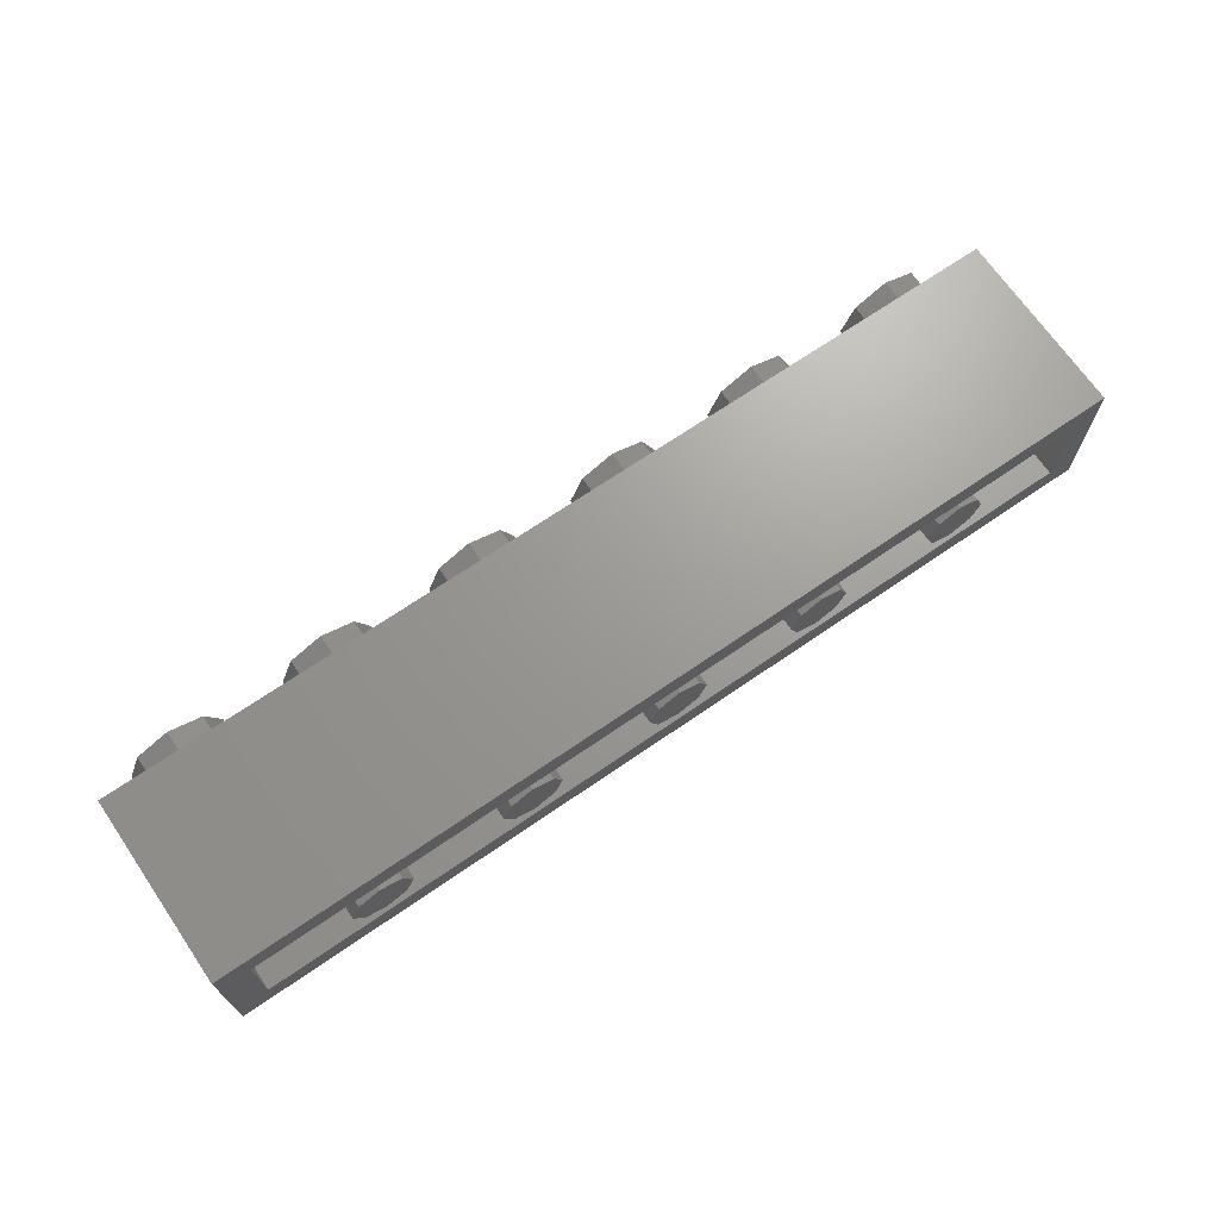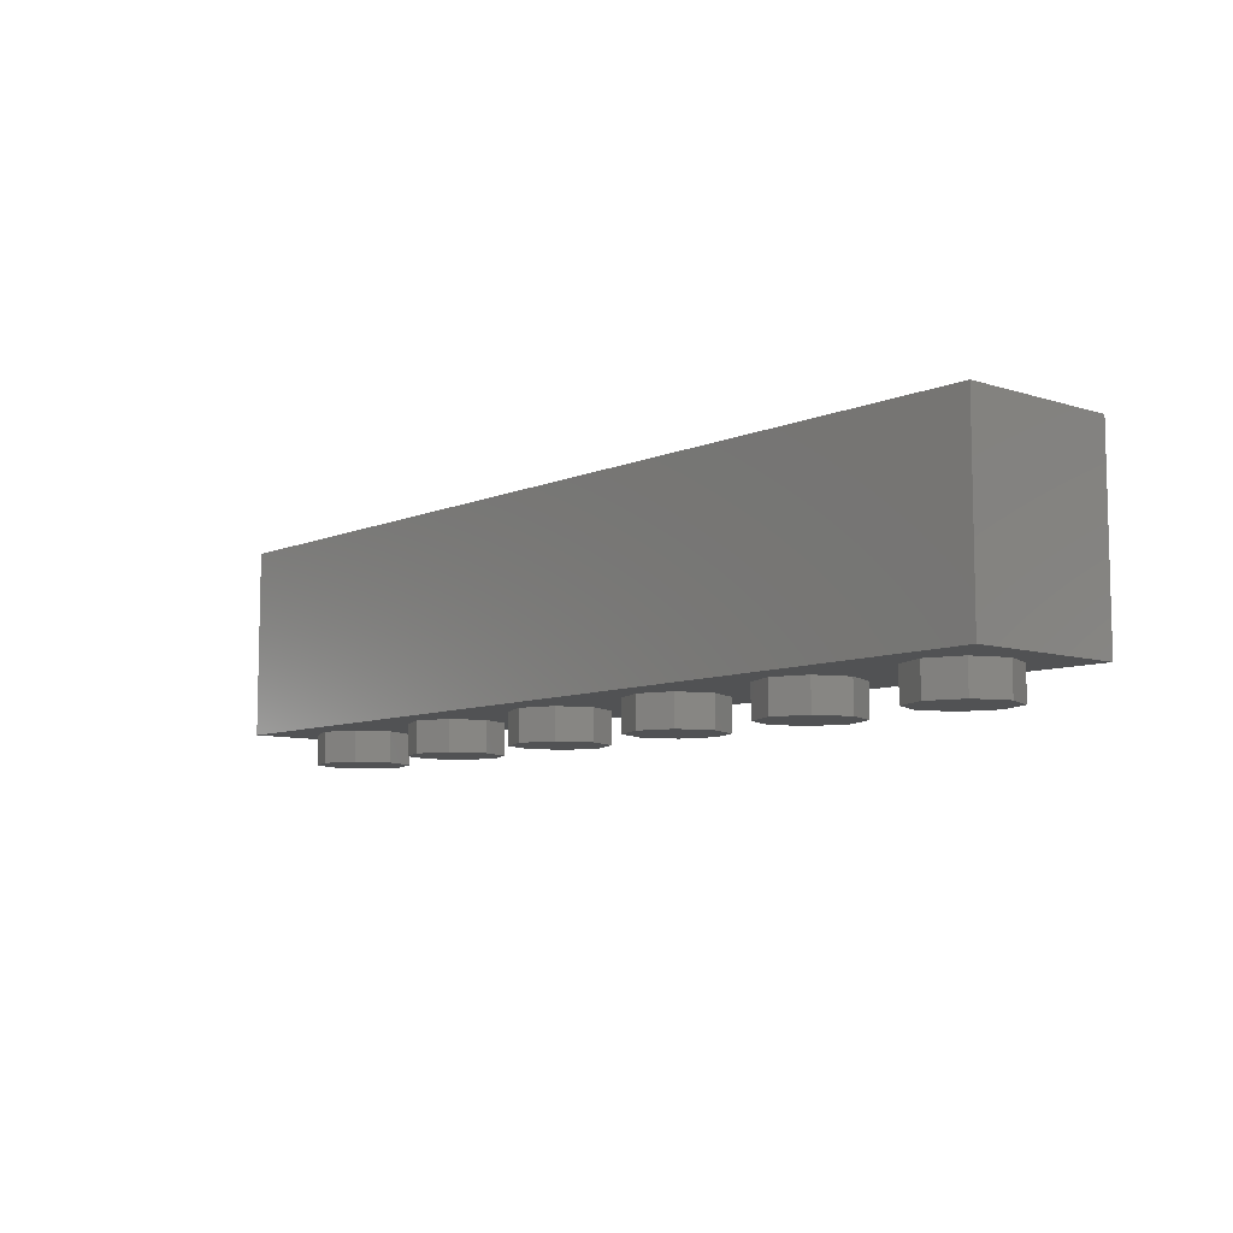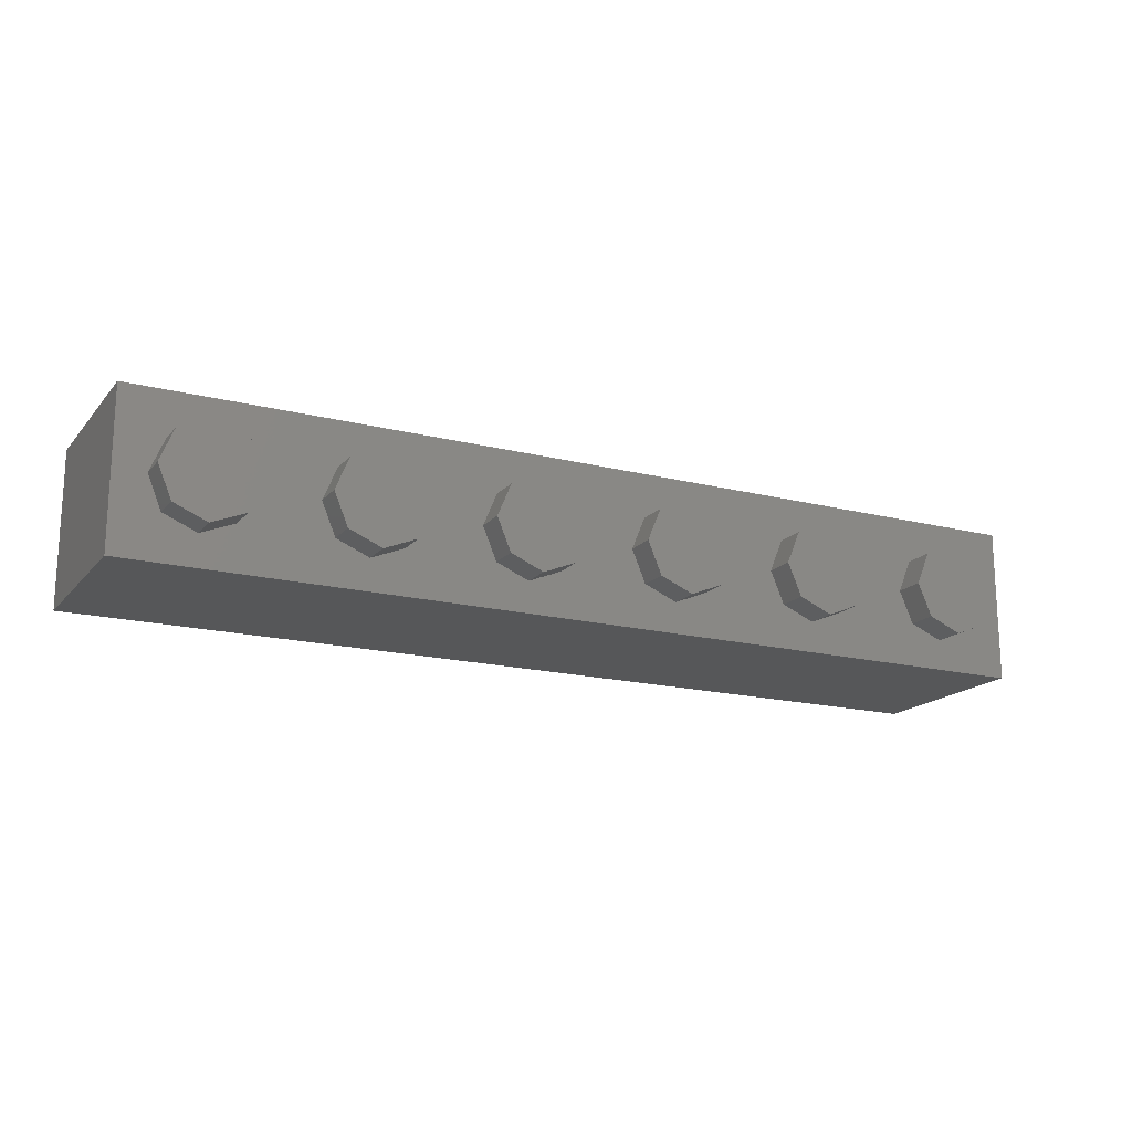
<metadata>
{"format":"stl","ext":"stl","renderer":"f3d","projection":"perspective","resolution":1024,"background":"white","views":[{"elev":69.4,"azim":145.5,"up":"+Z"},{"elev":-8.3,"azim":49.0,"up":"+Y"},{"elev":-17.2,"azim":-26.9,"up":"+Z"}]}
</metadata>
<code>
# stl→obj: 372 verts, 630 faces
v 1.76 0.96 0
v 1.713 0.96 -0.1131
v 1.6 0.96 0
v 1.6 0.96 -0.16
v 1.487 0.96 -0.1131
v 1.44 0.96 -0
v 1.487 0.96 0.1131
v 1.6 0.96 0.16
v 1.713 0.96 0.1131
v 0.96 0.96 0
v 0.9131 0.96 -0.1131
v 0.8 0.96 0
v 0.8 0.96 -0.16
v 0.6869 0.96 -0.1131
v 0.64 0.96 -0
v 0.6869 0.96 0.1131
v 0.8 0.96 0.16
v 0.9131 0.96 0.1131
v 0.16 0.96 0
v 0.1131 0.96 -0.1131
v 0 0.96 0
v 0 0.96 -0.16
v -0.1131 0.96 -0.1131
v -0.16 0.96 -0
v -0.1131 0.96 0.1131
v -0 0.96 0.16
v 0.1131 0.96 0.1131
v -0.64 0.96 0
v -0.6869 0.96 -0.1131
v -0.8 0.96 0
v -0.8 0.96 -0.16
v -0.9131 0.96 -0.1131
v -0.96 0.96 -0
v -0.9131 0.96 0.1131
v -0.8 0.96 0.16
v -0.6869 0.96 0.1131
v -1.44 0.96 0
v -1.487 0.96 -0.1131
v -1.6 0.96 0
v -1.6 0.96 -0.16
v -1.713 0.96 -0.1131
v -1.76 0.96 -0
v -1.713 0.96 0.1131
v -1.6 0.96 0.16
v -1.487 0.96 0.1131
v -0.6244 0.5568 -0.4
v -0.6529 0.6196 -0.4
v -0.5939 0.5792 -0.4
v -0.6483 0.5043 -0.4
v -0.7112 0.5439 -0.4
v -0.6393 0.5336 -0.4
v -0.6396 0.4033 -0.4
v -0.6251 0.3805 -0.4
v -0.693 0.3586 -0.4
v -0.6513 0.4688 -0.4
v -0.6484 0.4327 -0.4
v -0.7207 0.4381 -0.4
v -0.4018 0.5432 -0.4
v -0.4735 0.5339 -0.4
v -0.4159 0.5734 -0.4
v -0.4606 0.3186 -0.4
v -0.4876 0.3802 -0.4
v -0.436 0.3391 -0.4
v -0.4161 0.3648 -0.4
v -0.4732 0.4028 -0.4
v -0.402 0.3951 -0.4
v -0.06484 0.298 -0.4
v -0.1289 0.298 -0.4
v -0.1289 0.5266 -0.4
v -0.272 0.4163 -0.4
v -0.134 0.64 -0.4
v 0.284 0.545 -0.4
v 0.2164 0.5318 -0.4
v 0.2685 0.5788 -0.4
v 0.2833 0.3914 -0.4
v 0.2164 0.4082 -0.4
v 0.2216 0.434 -0.4
v 0.2234 0.4691 -0.4
v 0.2945 0.4722 -0.4
v 0.2917 0.428 -0.4
v 0.4372 0.5568 -0.4
v 0.4086 0.6196 -0.4
v 0.4677 0.5792 -0.4
v 0.4133 0.5043 -0.4
v 0.3504 0.5439 -0.4
v 0.4222 0.5336 -0.4
v 0.4219 0.4033 -0.4
v 0.4365 0.3805 -0.4
v 0.3686 0.3586 -0.4
v 0.4103 0.4688 -0.4
v 0.4132 0.4327 -0.4
v 0.3409 0.4381 -0.4
v 0.6597 0.5432 -0.4
v 0.588 0.5339 -0.4
v 0.6456 0.5734 -0.4
v 0.601 0.3186 -0.4
v 0.574 0.3802 -0.4
v 0.6256 0.3391 -0.4
v 0.6454 0.3648 -0.4
v 0.5883 0.4028 -0.4
v 0.6596 0.3951 -0.4
v 0.9967 0.298 -0.4
v 0.9327 0.298 -0.4
v 0.9327 0.5266 -0.4
v 0.7896 0.4163 -0.4
v 0.9275 0.64 -0.4
v 2.4 0.96 0.4
v 2.24 0.96 0.24
v -2.24 0.96 0.24
v -2.4 0.96 0.4
v -2.24 0.96 -0.24
v -2.4 0.96 -0.4
v 2.24 0.96 -0.24
v 2.4 0.96 -0.4
v -2.4 0 -0.4
v 2.4 0 -0.4
v 2.4 0 0.4
v -2.4 0 0.4
v 1.76 0.16 0
v 1.713 0.16 -0.1131
v 1.6 0.16 -0.16
v 1.487 0.16 -0.1131
v 1.44 0.16 -0
v 1.487 0.16 0.1131
v 1.6 0.16 0.16
v 1.713 0.16 0.1131
v 0.96 0.16 0
v 0.9131 0.16 -0.1131
v 0.8 0.16 -0.16
v 0.6869 0.16 -0.1131
v 0.64 0.16 -0
v 0.6869 0.16 0.1131
v 0.8 0.16 0.16
v 0.9131 0.16 0.1131
v 0.16 0.16 0
v 0.1131 0.16 -0.1131
v 0 0.16 -0.16
v -0.1131 0.16 -0.1131
v -0.16 0.16 -0
v -0.1131 0.16 0.1131
v -0 0.16 0.16
v 0.1131 0.16 0.1131
v -0.64 0.16 0
v -0.6869 0.16 -0.1131
v -0.8 0.16 -0.16
v -0.9131 0.16 -0.1131
v -0.96 0.16 -0
v -0.9131 0.16 0.1131
v -0.8 0.16 0.16
v -0.6869 0.16 0.1131
v -1.44 0.16 0
v -1.487 0.16 -0.1131
v -1.6 0.16 -0.16
v -1.713 0.16 -0.1131
v -1.76 0.16 -0
v -1.713 0.16 0.1131
v -1.6 0.16 0.16
v -1.487 0.16 0.1131
v -2.24 0.16 0.24
v 2.24 0.16 0.24
v 2.24 0.16 -0.24
v -2.24 0.16 -0.24
v 2.24 -0.16 0
v 2.24 0 0
v 2.17 0 0.1697
v 2.17 -0.16 0.1697
v 2 0 0.24
v 2 -0.16 0.24
v 1.83 0 0.1697
v 1.83 -0.16 0.1697
v 1.76 0 -0
v 1.76 -0.16 -0
v 1.83 0 -0.1697
v 1.83 -0.16 -0.1697
v 2 0 -0.24
v 2 -0.16 -0.24
v 2.17 0 -0.1697
v 2.17 -0.16 -0.1697
v 1.44 -0.16 0
v 1.44 0 0
v 1.37 0 0.1697
v 1.37 -0.16 0.1697
v 1.2 0 0.24
v 1.2 -0.16 0.24
v 1.03 0 0.1697
v 1.03 -0.16 0.1697
v 0.96 0 -0
v 0.96 -0.16 -0
v 1.03 0 -0.1697
v 1.03 -0.16 -0.1697
v 1.2 0 -0.24
v 1.2 -0.16 -0.24
v 1.37 0 -0.1697
v 1.37 -0.16 -0.1697
v 0.64 -0.16 0
v 0.64 0 0
v 0.5697 0 0.1697
v 0.5697 -0.16 0.1697
v 0.4 0 0.24
v 0.4 -0.16 0.24
v 0.2303 0 0.1697
v 0.2303 -0.16 0.1697
v 0.16 0 -0
v 0.16 -0.16 -0
v 0.2303 0 -0.1697
v 0.2303 -0.16 -0.1697
v 0.4 0 -0.24
v 0.4 -0.16 -0.24
v 0.5697 0 -0.1697
v 0.5697 -0.16 -0.1697
v -0.16 -0.16 0
v -0.16 0 0
v -0.2303 0 0.1697
v -0.2303 -0.16 0.1697
v -0.4 0 0.24
v -0.4 -0.16 0.24
v -0.5697 0 0.1697
v -0.5697 -0.16 0.1697
v -0.64 0 -0
v -0.64 -0.16 -0
v -0.5697 0 -0.1697
v -0.5697 -0.16 -0.1697
v -0.4 0 -0.24
v -0.4 -0.16 -0.24
v -0.2303 0 -0.1697
v -0.2303 -0.16 -0.1697
v -0.96 -0.16 0
v -0.96 0 0
v -1.03 0 0.1697
v -1.03 -0.16 0.1697
v -1.2 0 0.24
v -1.2 -0.16 0.24
v -1.37 0 0.1697
v -1.37 -0.16 0.1697
v -1.44 0 -0
v -1.44 -0.16 -0
v -1.37 0 -0.1697
v -1.37 -0.16 -0.1697
v -1.2 0 -0.24
v -1.2 -0.16 -0.24
v -1.03 0 -0.1697
v -1.03 -0.16 -0.1697
v -1.76 -0.16 0
v -1.76 0 0
v -1.83 0 0.1697
v -1.83 -0.16 0.1697
v -2 0 0.24
v -2 -0.16 0.24
v -2.17 0 0.1697
v -2.17 -0.16 0.1697
v -2.24 0 -0
v -2.24 -0.16 -0
v -2.17 0 -0.1697
v -2.17 -0.16 -0.1697
v -2 0 -0.24
v -2 -0.16 -0.24
v -1.83 0 -0.1697
v -1.83 -0.16 -0.1697
v -1.74 0.87 -0.4
v -1.74 0.09 -0.4
v 1.74 0.09 -0.4
v 1.74 0.87 -0.4
v -0.9983 0.3008 -0.4
v -0.9983 0.64 -0.4
v -0.9292 0.5822 -0.4
v -0.9292 0.3008 -0.4
v -0.7576 0.64 -0.4
v -0.7576 0.5822 -0.4
v -0.6971 0.5738 -0.4
v -0.6774 0.5992 -0.4
v -0.7196 0.5097 -0.4
v -0.7224 0.4711 -0.4
v -0.6245 0.6341 -0.4
v -0.5922 0.6429 -0.4
v -0.7068 0.3834 -0.4
v -0.7154 0.4089 -0.4
v -0.6538 0.3184 -0.4
v -0.6749 0.3365 -0.4
v -0.5948 0.3586 -0.4
v -0.6307 0.3057 -0.4
v -0.5963 0.2956 -0.4
v -0.5562 0.3512 -0.4
v -0.557 0.2922 -0.4
v -0.521 0.2951 -0.4
v -0.5562 0.5867 -0.4
v -0.556 0.6458 -0.4
v -0.5202 0.6428 -0.4
v -0.5185 0.5793 -0.4
v -0.4882 0.6341 -0.4
v -0.46 0.6195 -0.4
v -0.4882 0.557 -0.4
v -0.4356 0.599 -0.4
v -0.4647 0.5042 -0.4
v -0.3934 0.5086 -0.4
v -0.4617 0.4678 -0.4
v -0.3906 0.4694 -0.4
v -0.5176 0.3585 -0.4
v -0.4889 0.3039 -0.4
v -0.4646 0.432 -0.4
v -0.3934 0.43 -0.4
v -0.336 0.64 -0.4
v -0.272 0.64 -0.4
v -0.336 0.298 -0.4
v -0.2689 0.298 -0.4
v -0.06484 0.64 -0.4
v 0.07716 0.5822 -0.4
v 0.00812 0.64 -0.4
v 0.1379 0.64 -0.4
v 0.1287 0.5822 -0.4
v 0.1704 0.579 -0.4
v 0.1723 0.6382 -0.4
v 0.07716 0.3557 -0.4
v 0.00812 0.298 -0.4
v 0.199 0.6328 -0.4
v 0.1983 0.5648 -0.4
v 0.1082 0.3557 -0.4
v 0.1342 0.298 -0.4
v 0.1434 0.3565 -0.4
v 0.1718 0.2996 -0.4
v 0.1648 0.359 -0.4
v 0.1992 0.3045 -0.4
v 0.1968 0.3751 -0.4
v 0.2271 0.3168 -0.4
v 0.2264 0.621 -0.4
v 0.2474 0.6055 -0.4
v 0.2216 0.5046 -0.4
v 0.2919 0.5116 -0.4
v 0.2696 0.3612 -0.4
v 0.2507 0.336 -0.4
v 0.3645 0.5738 -0.4
v 0.3842 0.5992 -0.4
v 0.342 0.5097 -0.4
v 0.3392 0.4711 -0.4
v 0.437 0.6341 -0.4
v 0.4693 0.6429 -0.4
v 0.3548 0.3834 -0.4
v 0.3461 0.4089 -0.4
v 0.4078 0.3184 -0.4
v 0.3866 0.3365 -0.4
v 0.4668 0.3586 -0.4
v 0.4308 0.3057 -0.4
v 0.4652 0.2956 -0.4
v 0.5054 0.3512 -0.4
v 0.5046 0.2922 -0.4
v 0.5405 0.2951 -0.4
v 0.5054 0.5867 -0.4
v 0.5055 0.6458 -0.4
v 0.5413 0.6428 -0.4
v 0.543 0.5793 -0.4
v 0.5733 0.6341 -0.4
v 0.6015 0.6195 -0.4
v 0.5733 0.557 -0.4
v 0.6259 0.599 -0.4
v 0.5969 0.5042 -0.4
v 0.6681 0.5086 -0.4
v 0.5998 0.4678 -0.4
v 0.671 0.4694 -0.4
v 0.5439 0.3585 -0.4
v 0.5726 0.3039 -0.4
v 0.5969 0.432 -0.4
v 0.6681 0.43 -0.4
v 0.7256 0.64 -0.4
v 0.7896 0.64 -0.4
v 0.7256 0.298 -0.4
v 0.7926 0.298 -0.4
v 0.9967 0.64 -0.4
v 2 -0.16 0
v 1.2 -0.16 0
v 0.4 -0.16 0
v -0.4 -0.16 0
v -1.2 -0.16 0
v -2 -0.16 0
f 1 2 3
f 2 4 3
f 4 5 3
f 5 6 3
f 6 7 3
f 7 8 3
f 8 9 3
f 9 1 3
f 10 11 12
f 11 13 12
f 13 14 12
f 14 15 12
f 15 16 12
f 16 17 12
f 17 18 12
f 18 10 12
f 19 20 21
f 20 22 21
f 22 23 21
f 23 24 21
f 24 25 21
f 25 26 21
f 26 27 21
f 27 19 21
f 28 29 30
f 29 31 30
f 31 32 30
f 32 33 30
f 33 34 30
f 34 35 30
f 35 36 30
f 36 28 30
f 37 38 39
f 38 40 39
f 40 41 39
f 41 42 39
f 42 43 39
f 43 44 39
f 44 45 39
f 45 37 39
f 46 47 48
f 49 50 51
f 52 53 54
f 55 56 57
f 58 59 60
f 61 62 63
f 64 65 66
f 67 68 69
f 70 71 69
f 72 73 74
f 75 76 77
f 78 79 80
f 81 82 83
f 84 85 86
f 87 88 89
f 90 91 92
f 93 94 95
f 96 97 98
f 99 100 101
f 102 103 104
f 105 106 104
f 107 108 109
f 107 109 110
f 110 109 111
f 110 111 112
f 112 111 113
f 112 113 114
f 114 113 108
f 114 108 107
f 115 116 117
f 115 117 118
f 118 110 112
f 118 112 115
f 117 107 110
f 117 110 118
f 116 114 107
f 116 107 117
f 1 119 120
f 1 120 2
f 2 120 121
f 2 121 4
f 4 121 122
f 4 122 5
f 5 122 123
f 5 123 6
f 6 123 124
f 6 124 7
f 7 124 125
f 7 125 8
f 8 125 126
f 8 126 9
f 9 126 119
f 9 119 1
f 10 127 128
f 10 128 11
f 11 128 129
f 11 129 13
f 13 129 130
f 13 130 14
f 14 130 131
f 14 131 15
f 15 131 132
f 15 132 16
f 16 132 133
f 16 133 17
f 17 133 134
f 17 134 18
f 18 134 127
f 18 127 10
f 19 135 136
f 19 136 20
f 20 136 137
f 20 137 22
f 22 137 138
f 22 138 23
f 23 138 139
f 23 139 24
f 24 139 140
f 24 140 25
f 25 140 141
f 25 141 26
f 26 141 142
f 26 142 27
f 27 142 135
f 27 135 19
f 28 143 144
f 28 144 29
f 29 144 145
f 29 145 31
f 31 145 146
f 31 146 32
f 32 146 147
f 32 147 33
f 33 147 148
f 33 148 34
f 34 148 149
f 34 149 35
f 35 149 150
f 35 150 36
f 36 150 143
f 36 143 28
f 37 151 152
f 37 152 38
f 38 152 153
f 38 153 40
f 40 153 154
f 40 154 41
f 41 154 155
f 41 155 42
f 42 155 156
f 42 156 43
f 43 156 157
f 43 157 44
f 44 157 158
f 44 158 45
f 45 158 151
f 45 151 37
f 159 160 161
f 159 161 162
f 159 109 108
f 159 108 160
f 162 111 109
f 162 109 159
f 161 113 111
f 161 111 162
f 160 108 113
f 160 113 161
f 163 164 165
f 163 165 166
f 166 165 167
f 166 167 168
f 168 167 169
f 168 169 170
f 170 169 171
f 170 171 172
f 172 171 173
f 172 173 174
f 174 173 175
f 174 175 176
f 176 175 177
f 176 177 178
f 178 177 164
f 178 164 163
f 179 180 181
f 179 181 182
f 182 181 183
f 182 183 184
f 184 183 185
f 184 185 186
f 186 185 187
f 186 187 188
f 188 187 189
f 188 189 190
f 190 189 191
f 190 191 192
f 192 191 193
f 192 193 194
f 194 193 180
f 194 180 179
f 195 196 197
f 195 197 198
f 198 197 199
f 198 199 200
f 200 199 201
f 200 201 202
f 202 201 203
f 202 203 204
f 204 203 205
f 204 205 206
f 206 205 207
f 206 207 208
f 208 207 209
f 208 209 210
f 210 209 196
f 210 196 195
f 211 212 213
f 211 213 214
f 214 213 215
f 214 215 216
f 216 215 217
f 216 217 218
f 218 217 219
f 218 219 220
f 220 219 221
f 220 221 222
f 222 221 223
f 222 223 224
f 224 223 225
f 224 225 226
f 226 225 212
f 226 212 211
f 227 228 229
f 227 229 230
f 230 229 231
f 230 231 232
f 232 231 233
f 232 233 234
f 234 233 235
f 234 235 236
f 236 235 237
f 236 237 238
f 238 237 239
f 238 239 240
f 240 239 241
f 240 241 242
f 242 241 228
f 242 228 227
f 243 244 245
f 243 245 246
f 246 245 247
f 246 247 248
f 248 247 249
f 248 249 250
f 250 249 251
f 250 251 252
f 252 251 253
f 252 253 254
f 254 253 255
f 254 255 256
f 256 255 257
f 256 257 258
f 258 257 244
f 258 244 243
f 259 260 115
f 259 115 112
f 261 262 114
f 261 114 116
f 262 259 112
f 262 112 114
f 260 261 116
f 260 116 115
f 263 264 265
f 263 265 266
f 265 264 267
f 265 267 268
f 46 269 270
f 46 270 47
f 51 50 269
f 51 269 46
f 271 50 49
f 271 49 55
f 272 271 55
f 272 55 57
f 273 274 48
f 273 48 47
f 52 54 275
f 52 275 276
f 53 277 278
f 53 278 54
f 276 57 56
f 276 56 52
f 277 53 279
f 277 279 280
f 281 280 279
f 281 279 282
f 283 281 282
f 283 282 284
f 285 48 274
f 285 274 286
f 285 286 287
f 285 287 288
f 288 287 289
f 288 289 290
f 291 288 290
f 291 290 292
f 291 292 60
f 291 60 59
f 293 59 58
f 293 58 294
f 295 293 294
f 295 294 296
f 62 65 64
f 62 64 63
f 297 62 61
f 297 61 298
f 284 282 297
f 284 297 298
f 66 65 299
f 66 299 300
f 295 296 300
f 295 300 299
f 301 302 70
f 301 70 303
f 304 303 70
f 304 70 69
f 69 71 305
f 69 305 67
f 306 307 308
f 306 308 309
f 310 309 308
f 310 308 311
f 307 306 312
f 307 312 313
f 310 311 314
f 310 314 315
f 312 316 317
f 312 317 313
f 317 316 318
f 317 318 319
f 320 321 319
f 320 319 318
f 321 320 322
f 321 322 323
f 315 314 324
f 315 324 325
f 315 325 74
f 315 74 73
f 326 73 72
f 326 72 327
f 326 327 79
f 326 79 78
f 77 78 80
f 77 80 75
f 328 322 76
f 328 76 75
f 329 323 322
f 329 322 328
f 81 330 331
f 81 331 82
f 86 85 330
f 86 330 81
f 332 85 84
f 332 84 90
f 333 332 90
f 333 90 92
f 334 335 83
f 334 83 82
f 87 89 336
f 87 336 337
f 88 338 339
f 88 339 89
f 337 92 91
f 337 91 87
f 338 88 340
f 338 340 341
f 342 341 340
f 342 340 343
f 344 342 343
f 344 343 345
f 346 83 335
f 346 335 347
f 346 347 348
f 346 348 349
f 349 348 350
f 349 350 351
f 352 349 351
f 352 351 353
f 352 353 95
f 352 95 94
f 354 94 93
f 354 93 355
f 356 354 355
f 356 355 357
f 97 100 99
f 97 99 98
f 358 97 96
f 358 96 359
f 345 343 358
f 345 358 359
f 101 100 360
f 101 360 361
f 356 357 361
f 356 361 360
f 362 363 105
f 362 105 364
f 365 364 105
f 365 105 104
f 104 106 366
f 104 366 102
f 367 163 166
f 367 166 168
f 367 168 170
f 367 170 172
f 367 172 174
f 367 174 176
f 367 176 178
f 367 178 163
f 368 179 182
f 368 182 184
f 368 184 186
f 368 186 188
f 368 188 190
f 368 190 192
f 368 192 194
f 368 194 179
f 369 195 198
f 369 198 200
f 369 200 202
f 369 202 204
f 369 204 206
f 369 206 208
f 369 208 210
f 369 210 195
f 370 211 214
f 370 214 216
f 370 216 218
f 370 218 220
f 370 220 222
f 370 222 224
f 370 224 226
f 370 226 211
f 371 227 230
f 371 230 232
f 371 232 234
f 371 234 236
f 371 236 238
f 371 238 240
f 371 240 242
f 371 242 227
f 372 243 246
f 372 246 248
f 372 248 250
f 372 250 252
f 372 252 254
f 372 254 256
f 372 256 258
f 372 258 243
f 267 47 270
f 47 267 273
f 286 274 267
f 273 267 274
f 268 50 271
f 50 268 269
f 285 59 51
f 301 60 292
f 290 289 301
f 292 290 301
f 301 289 287
f 305 71 286
f 308 335 311
f 307 305 286
f 71 302 286
f 58 60 301
f 294 58 301
f 302 71 70
f 54 266 275
f 275 266 276
f 276 266 57
f 53 52 279
f 295 56 55
f 278 277 266
f 266 277 280
f 54 278 266
f 281 283 266
f 298 303 284
f 280 281 266
f 62 297 65
f 303 300 296
f 300 303 66
f 303 64 66
f 303 61 63
f 63 64 303
f 68 283 304
f 303 298 61
f 306 316 312
f 313 283 67
f 69 68 304
f 67 283 68
f 317 344 313
f 309 326 78
f 348 362 350
f 350 362 351
f 106 262 366
f 362 353 351
f 259 262 347
f 94 86 346
f 353 362 95
f 95 362 93
f 93 362 355
f 363 106 105
f 322 320 76
f 80 92 337
f 339 338 329
f 89 339 329
f 75 336 328
f 360 100 343
f 364 99 101
f 357 364 361
f 361 364 101
f 96 364 359
f 364 345 359
f 364 98 99
f 96 98 364
f 261 103 102
f 365 104 103
f 344 261 260
f 319 321 342
f 73 310 315
f 259 264 263
f 259 263 260
f 286 267 264
f 286 264 259
f 267 270 269
f 267 269 268
f 301 287 286
f 301 286 302
f 286 259 347
f 286 347 307
f 272 265 268
f 272 268 271
f 285 51 46
f 285 46 48
f 293 49 51
f 293 51 59
f 285 288 291
f 285 291 59
f 265 272 57
f 265 57 266
f 308 307 347
f 308 347 335
f 67 305 307
f 67 307 313
f 316 306 309
f 316 309 78
f 296 294 301
f 296 301 303
f 55 49 293
f 55 293 295
f 309 310 73
f 309 73 326
f 52 299 282
f 52 282 279
f 299 52 56
f 299 56 295
f 65 297 282
f 65 282 299
f 260 263 266
f 260 266 283
f 283 284 303
f 283 303 304
f 344 260 283
f 344 283 313
f 76 320 318
f 76 318 77
f 77 318 316
f 77 316 78
f 344 317 319
f 344 319 342
f 324 314 334
f 324 334 82
f 74 325 331
f 74 331 330
f 325 324 82
f 325 82 331
f 72 74 330
f 72 330 85
f 335 334 314
f 335 314 311
f 79 327 332
f 79 332 333
f 327 72 85
f 327 85 332
f 346 86 81
f 346 81 83
f 354 84 86
f 354 86 94
f 79 333 92
f 79 92 80
f 362 348 347
f 362 347 363
f 347 262 106
f 347 106 363
f 346 349 352
f 346 352 94
f 357 355 362
f 357 362 364
f 90 84 354
f 90 354 356
f 102 366 262
f 102 262 261
f 75 80 337
f 75 337 336
f 340 88 87
f 340 87 343
f 87 91 360
f 87 360 343
f 323 329 338
f 323 338 341
f 321 323 341
f 321 341 342
f 89 329 328
f 89 328 336
f 91 90 356
f 91 356 360
f 100 97 358
f 100 358 343
f 344 345 364
f 344 364 365
f 261 344 365
f 261 365 103

</code>
